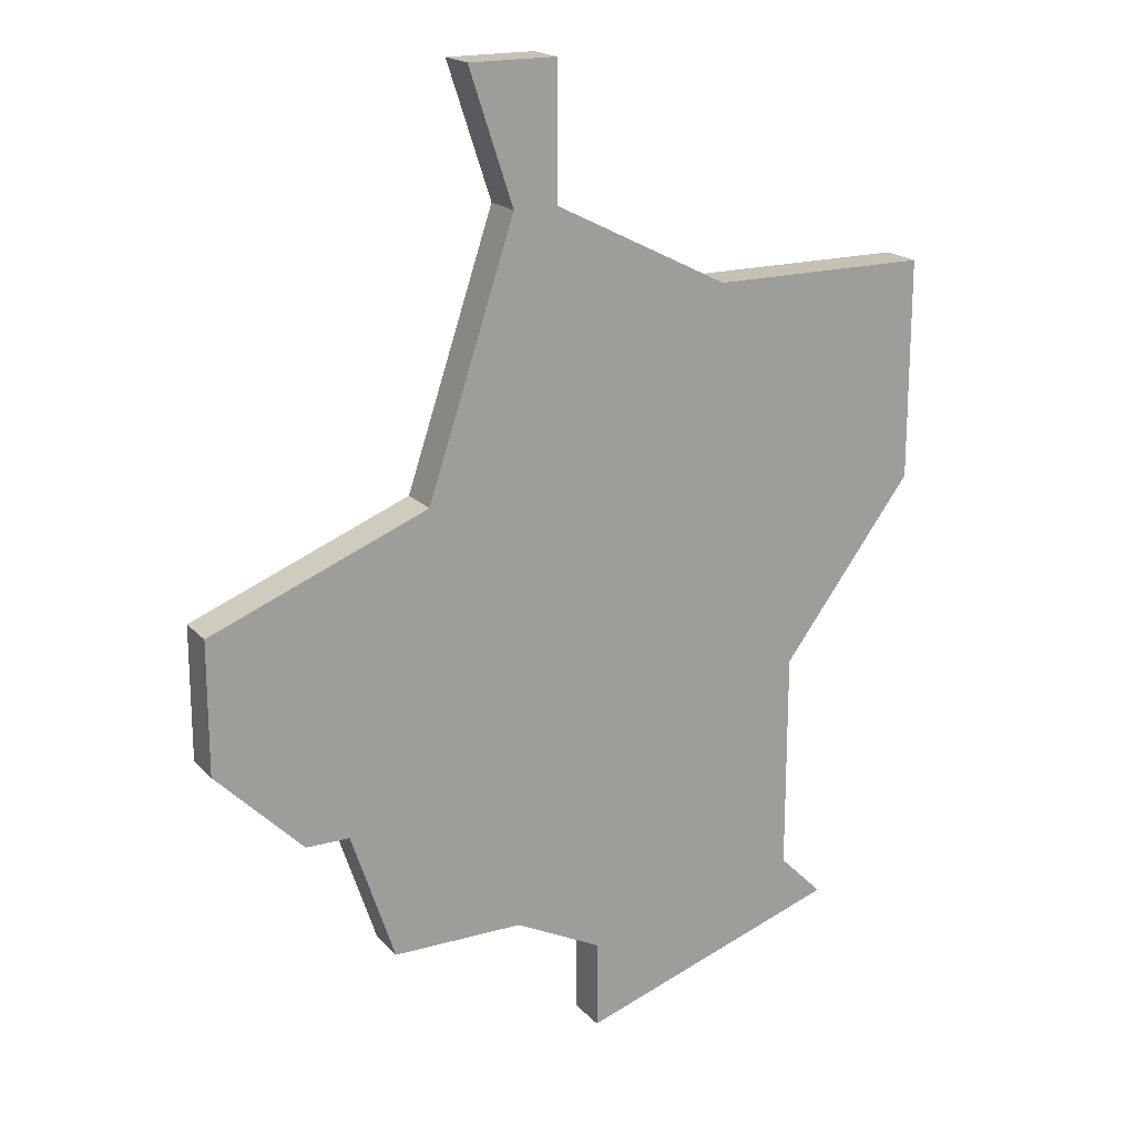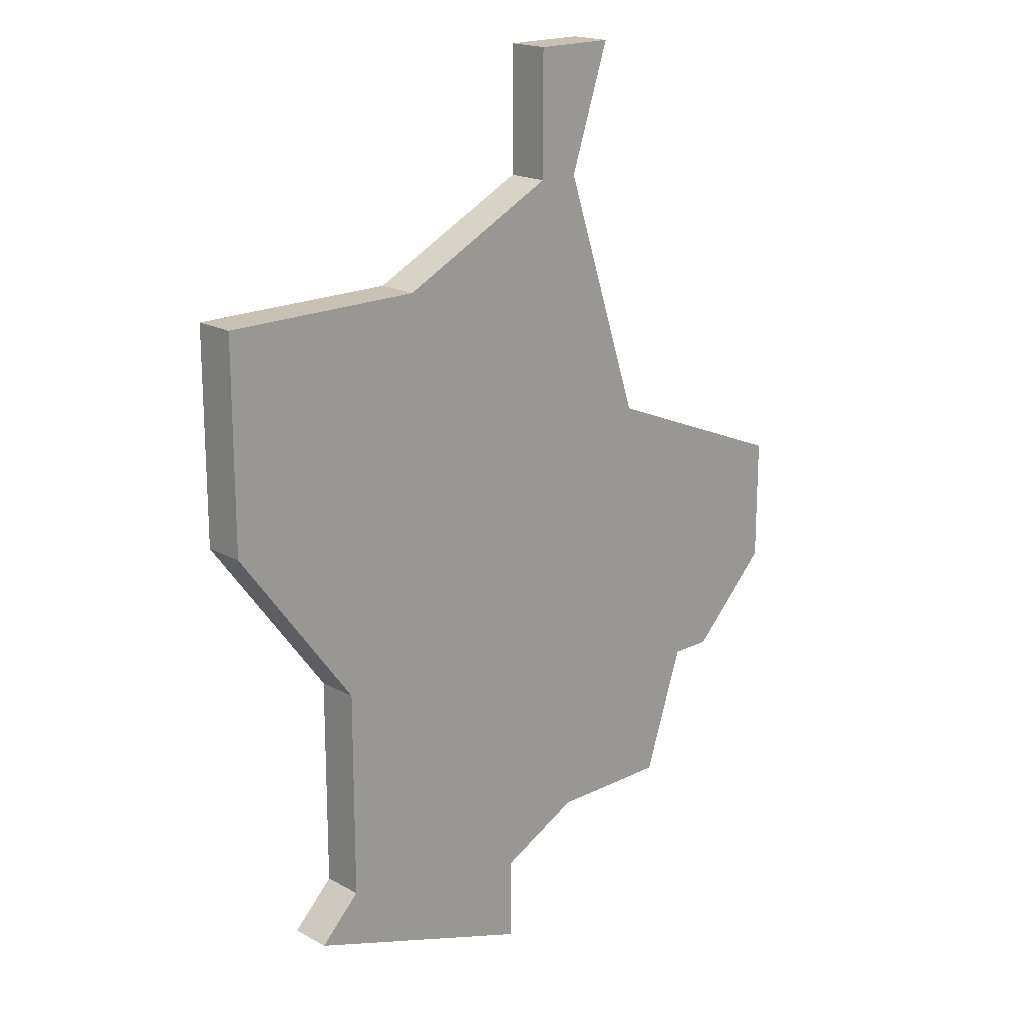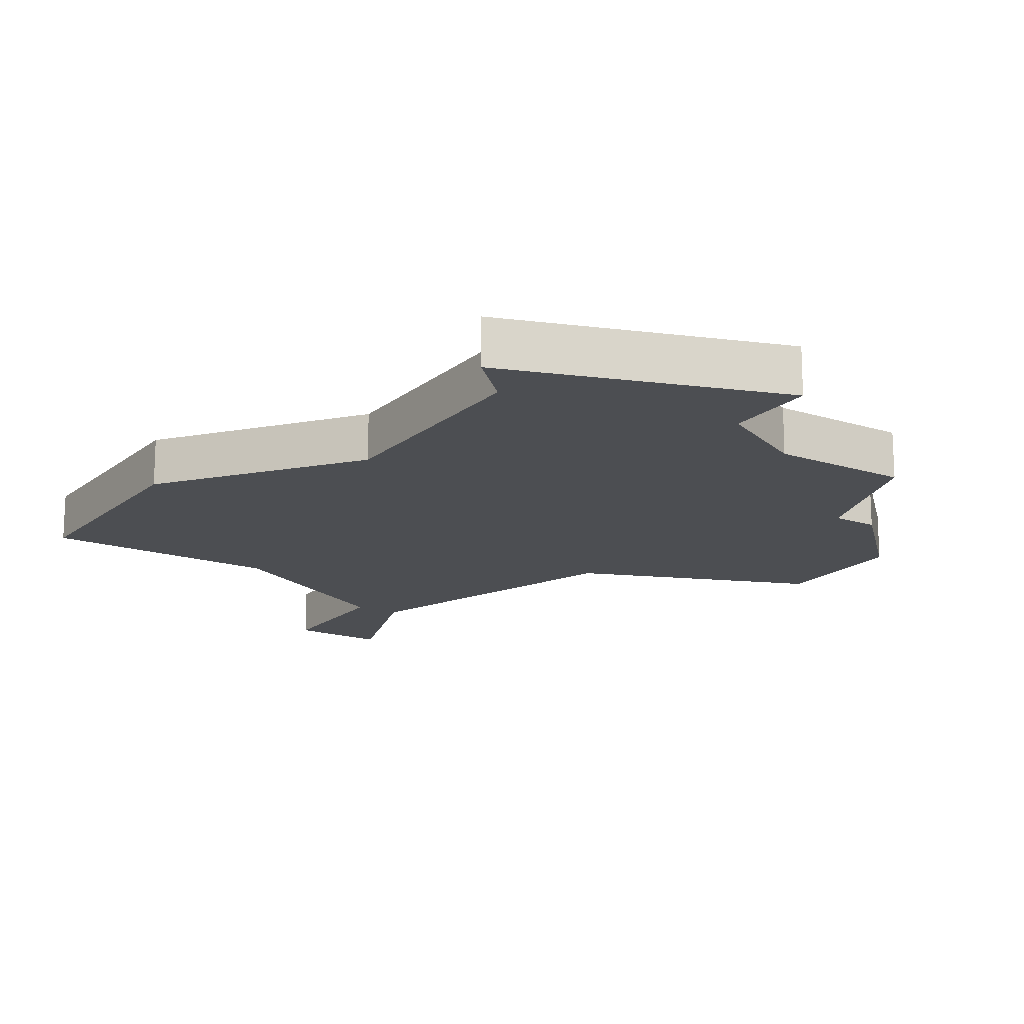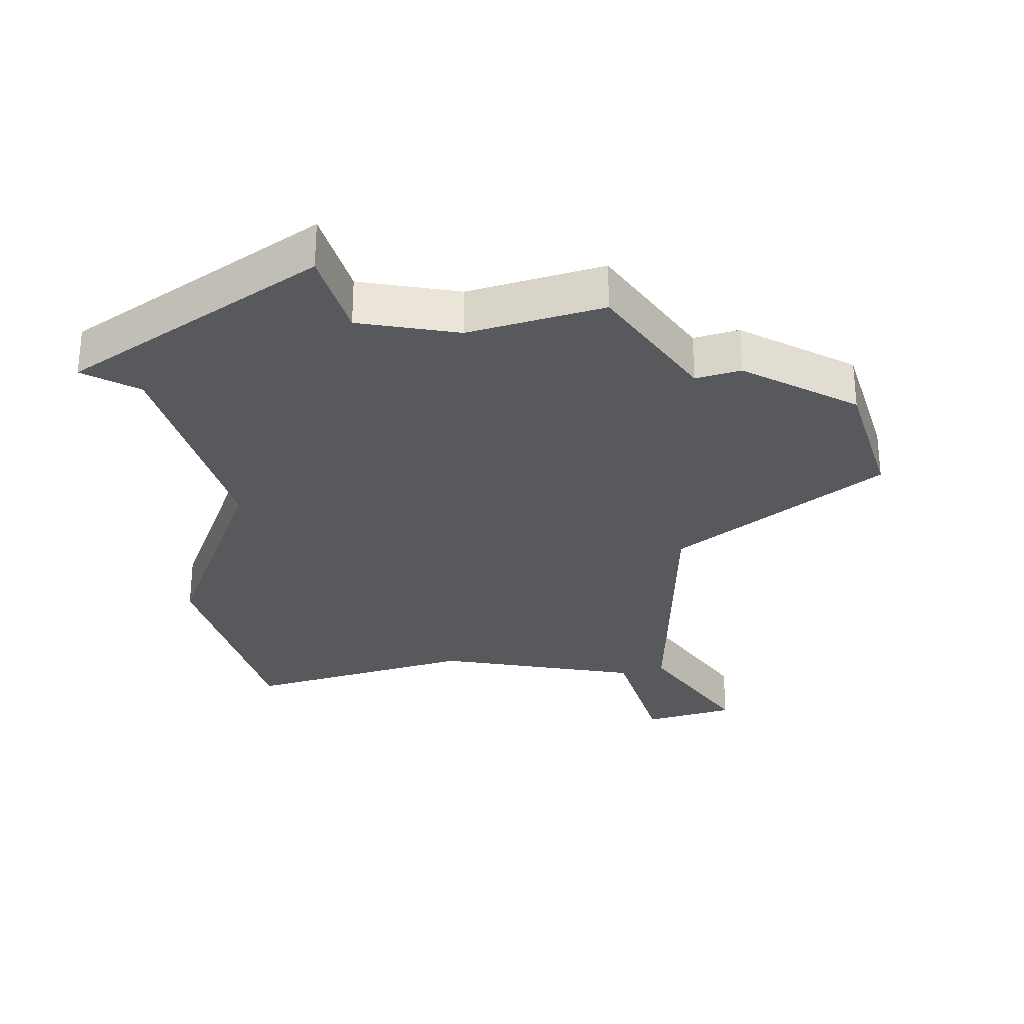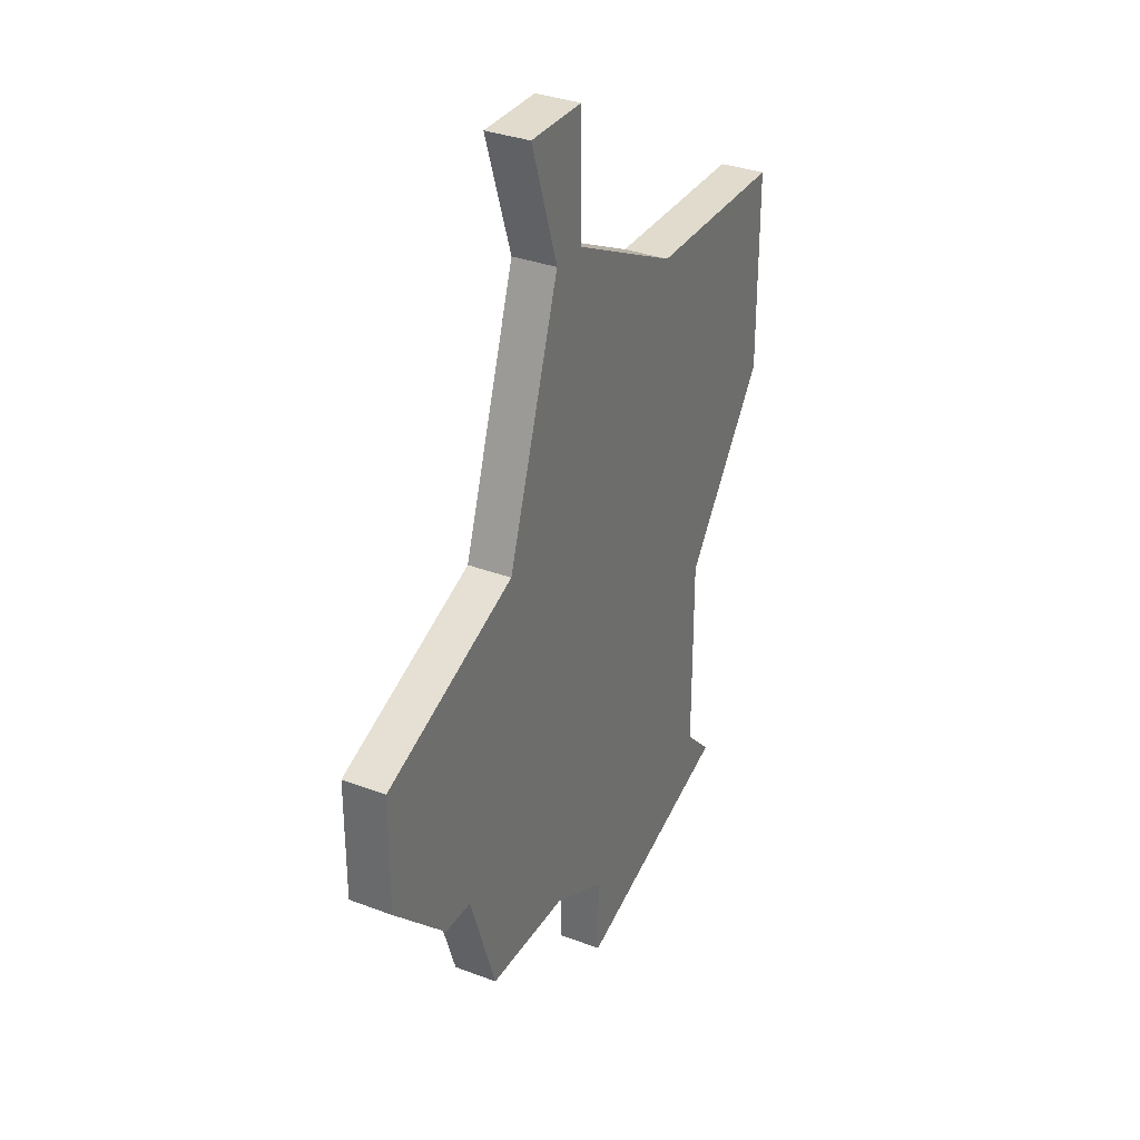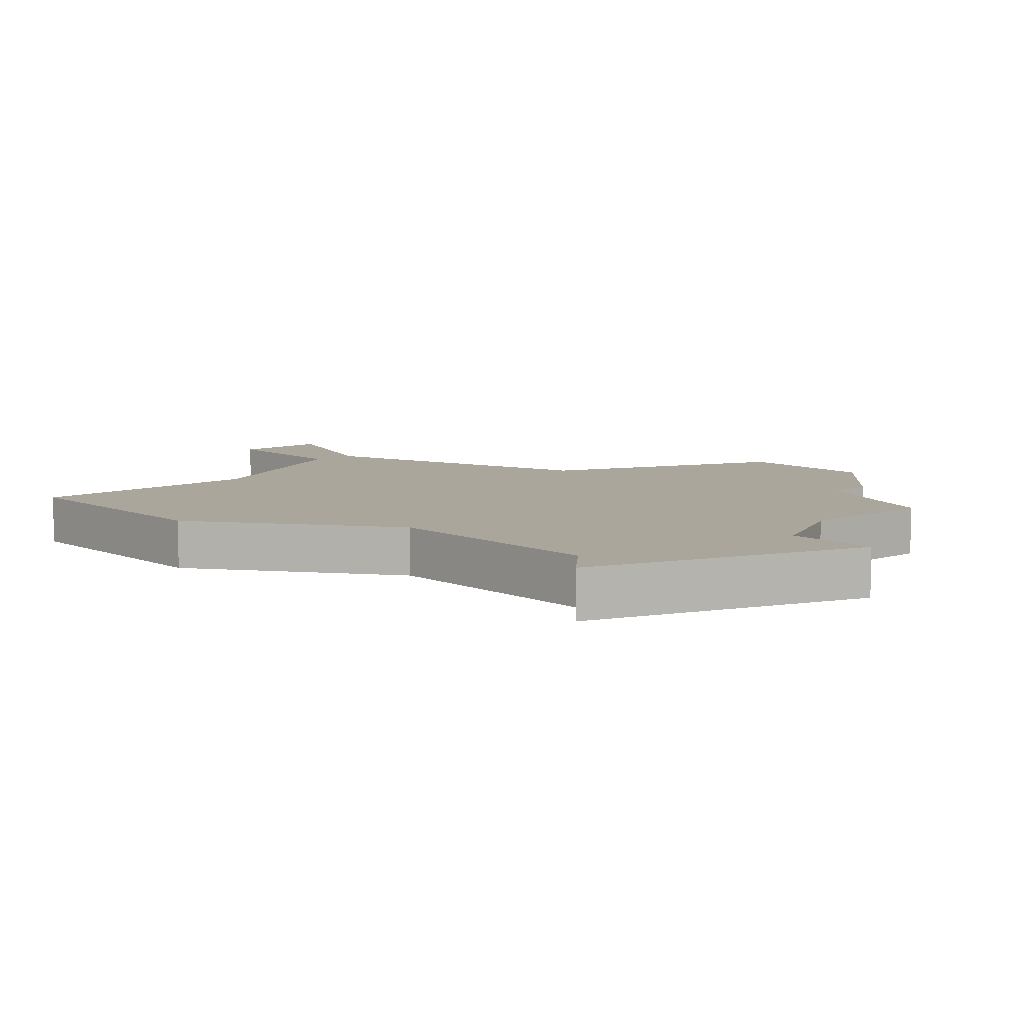
<metadata>
{"format":"obj","ext":"obj","renderer":"f3d","projection":"perspective","resolution":1024,"background":"white","views":[{"elev":18.7,"azim":151.6,"up":"+Y"},{"elev":18.5,"azim":-43.6,"up":"+Y"},{"elev":-16.5,"azim":-32.9,"up":"+Z"},{"elev":-29.7,"azim":17.4,"up":"+Z"},{"elev":33.2,"azim":117.5,"up":"+Y"},{"elev":7.9,"azim":-41.9,"up":"+Z"}]}
</metadata>
<code>
v 3005 -454 0
v 3005 -454 1
v 3004 -454 0
v 3004 -454 1
v 2995 -443 0
v 2995 -443 1
v 3003 -457 0
v 3003 -457 1
v 3002 -447 0
v 3002 -447 1
v 2993 -457 0
v 2993 -457 1
v 2993 -452 0
v 2993 -452 1
v 3001 -438 0
v 3001 -438 1
v 2992 -458 0
v 2992 -458 1
v 3000 -457 0
v 3000 -457 1
v 3000 -441 0
v 3000 -441 1
v 2999 -438 0
v 2999 -438 1
v 2999 -441 0
v 2999 -441 1
v 3007 -449 0
v 3007 -449 1
v 3007 -451 0
v 3007 -451 1
v 3007 -452 0
v 3007 -452 1
v 2990 -448 0
v 2990 -448 1
v 2990 -443 0
v 2990 -443 1
v 2998 -458 0
v 2998 -458 1
v 2998 -460 0
v 2998 -460 1
f 39 17 11
f 13 37 11
f 39 11 37
f 37 13 19
f 13 5 9
f 5 33 35
f 13 33 5
f 21 25 23
f 25 9 5
f 3 7 19
f 31 1 3
f 29 31 3
f 9 3 19
f 23 15 21
f 27 29 9
f 3 9 29
f 21 9 25
f 19 13 9
f 12 18 40
f 12 38 14
f 38 12 40
f 20 14 38
f 10 6 14
f 36 34 6
f 6 34 14
f 24 26 22
f 6 10 26
f 20 8 4
f 4 2 32
f 4 32 30
f 20 4 10
f 22 16 24
f 10 30 28
f 30 10 4
f 26 10 22
f 10 14 20
f 16 22 15
f 15 22 21
f 24 16 23
f 23 16 15
f 26 24 25
f 25 24 23
f 6 26 5
f 5 26 25
f 36 6 35
f 35 6 5
f 34 36 33
f 33 36 35
f 14 34 13
f 13 34 33
f 12 14 11
f 11 14 13
f 18 12 17
f 17 12 11
f 40 18 39
f 39 18 17
f 38 40 37
f 37 40 39
f 20 38 19
f 19 38 37
f 8 20 7
f 7 20 19
f 4 8 3
f 3 8 7
f 2 4 1
f 1 4 3
f 32 2 31
f 31 2 1
f 30 32 29
f 29 32 31
f 28 30 27
f 27 30 29
f 22 10 21
f 21 10 9
f 10 28 9
f 9 28 27

</code>
